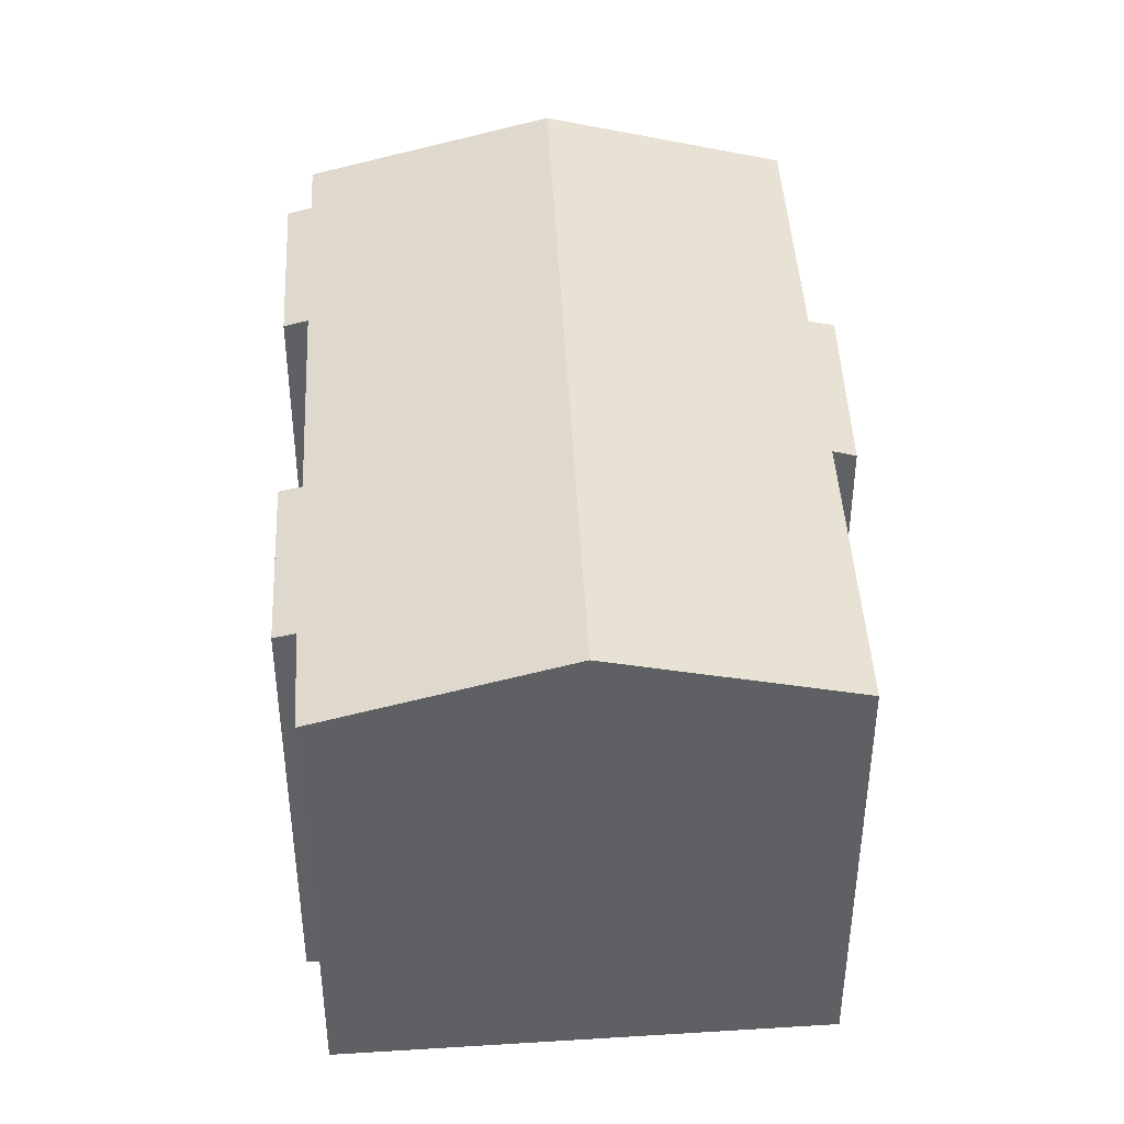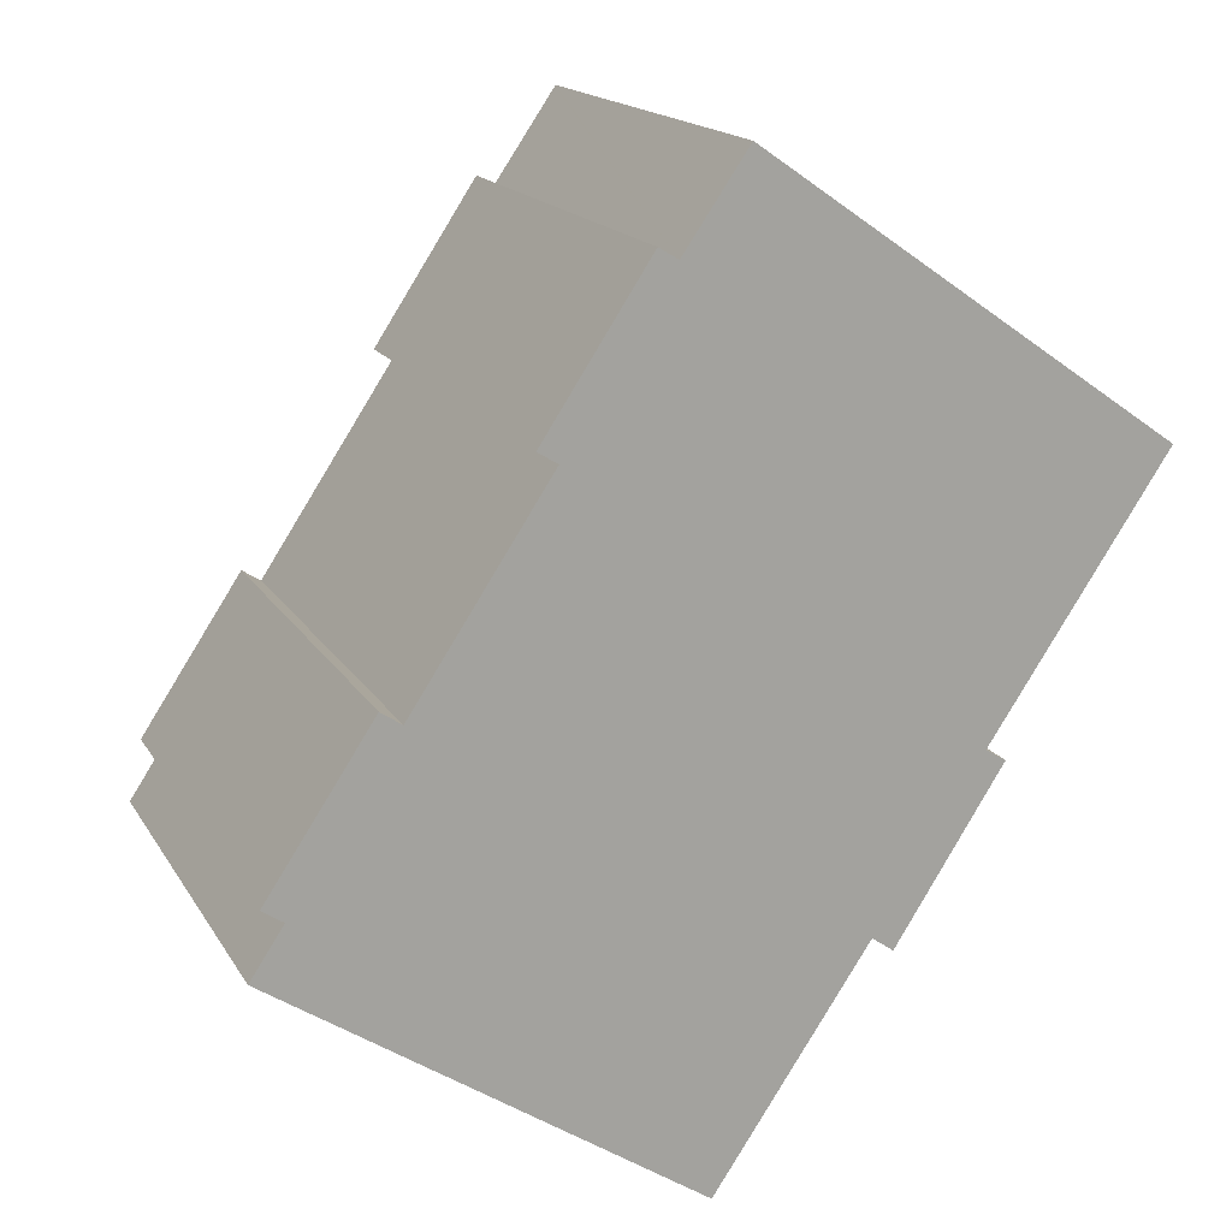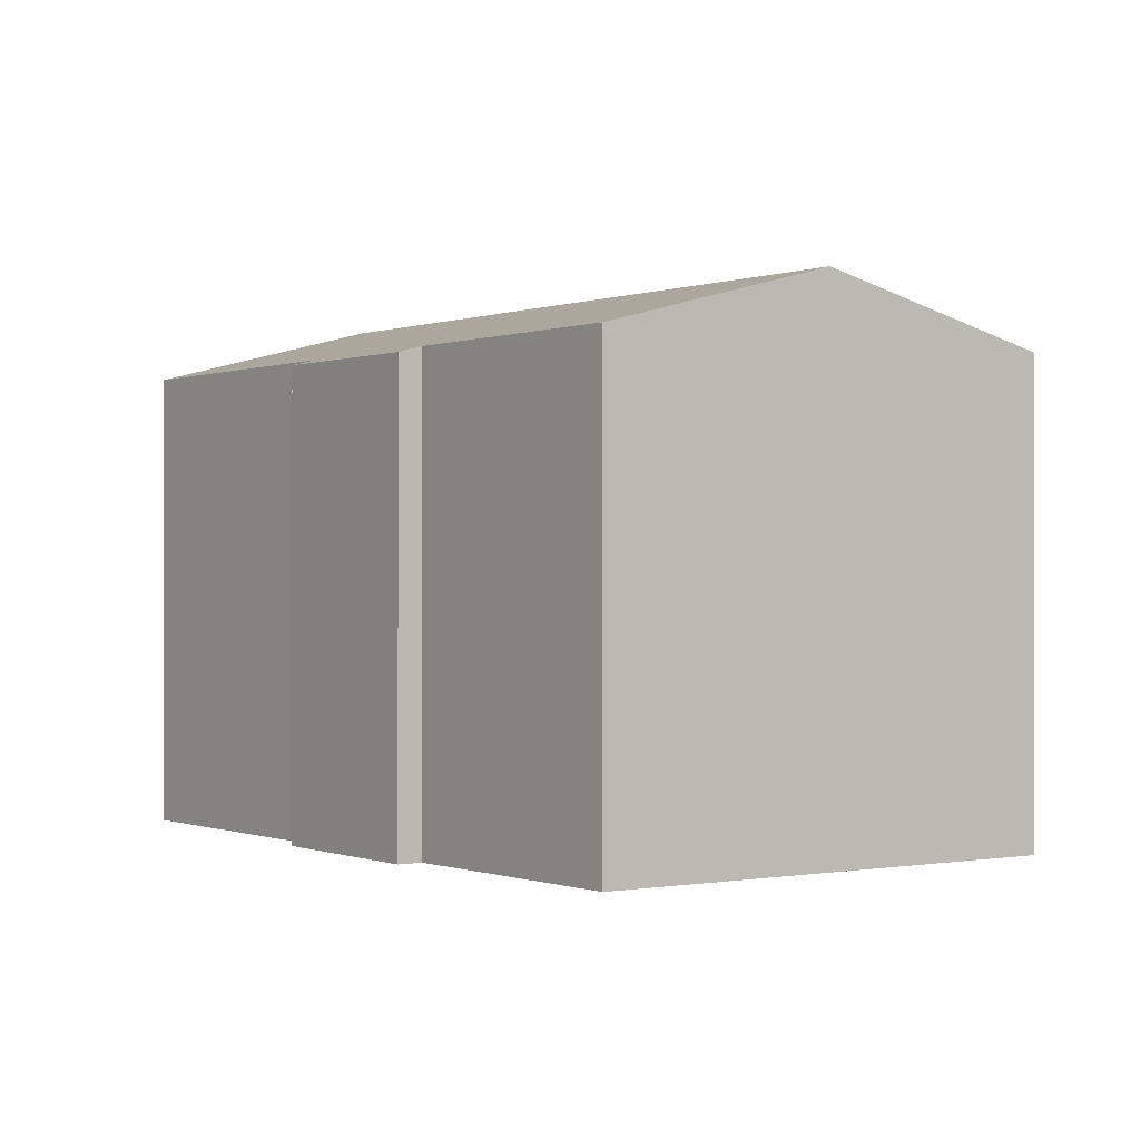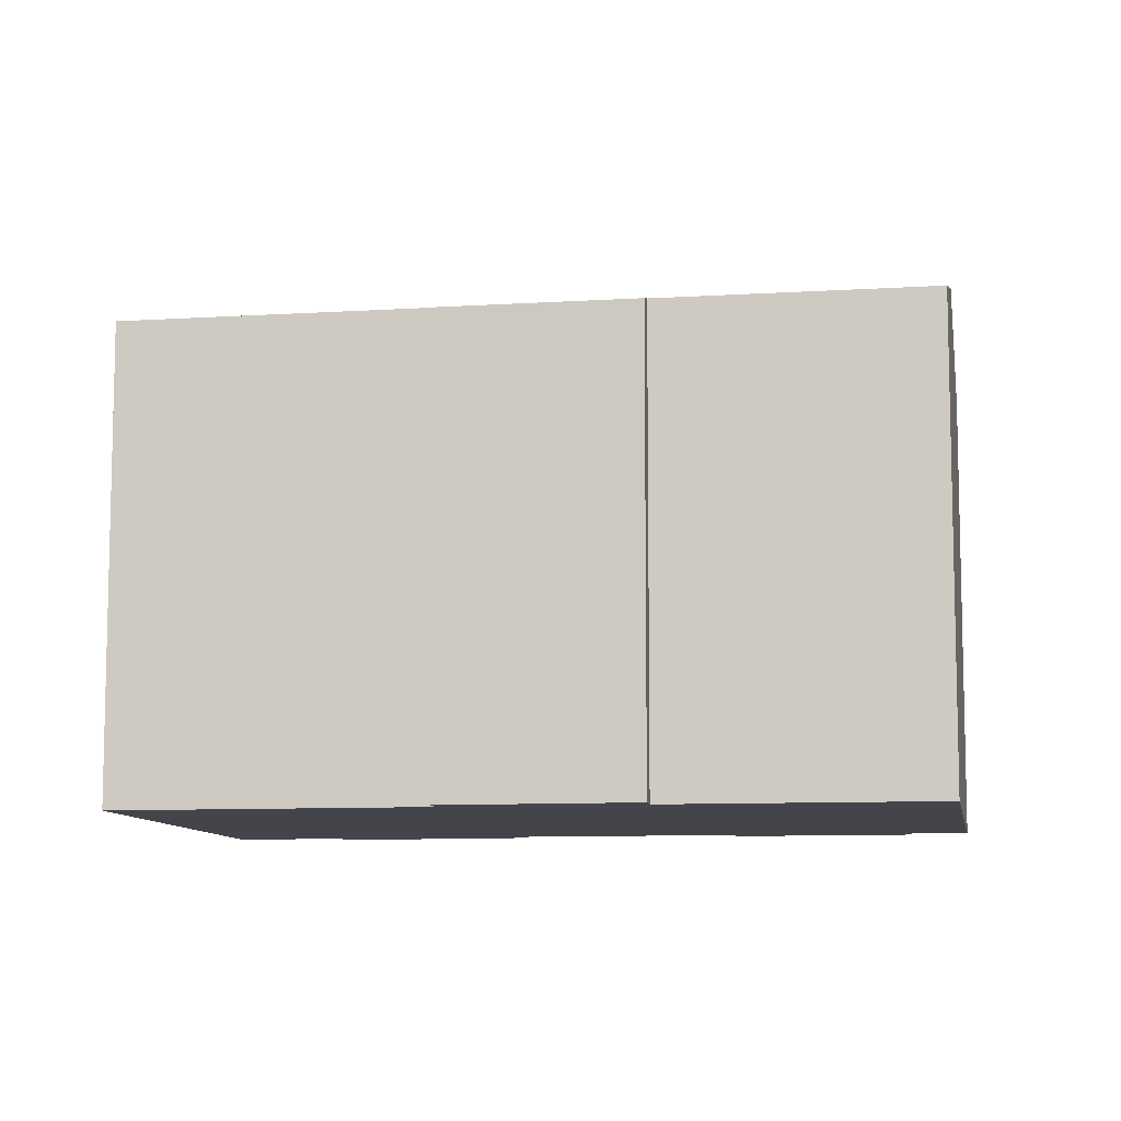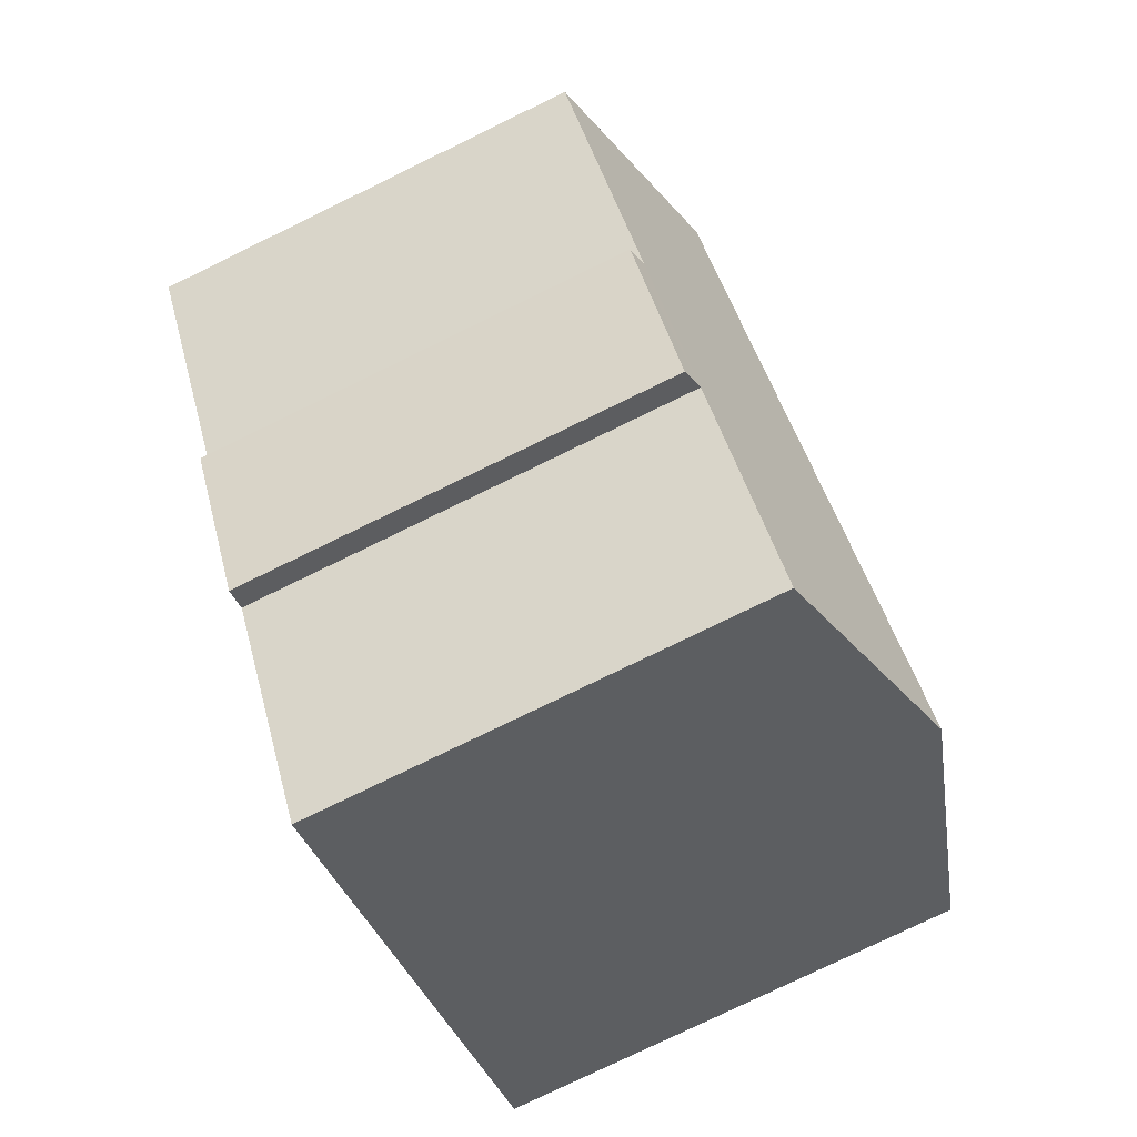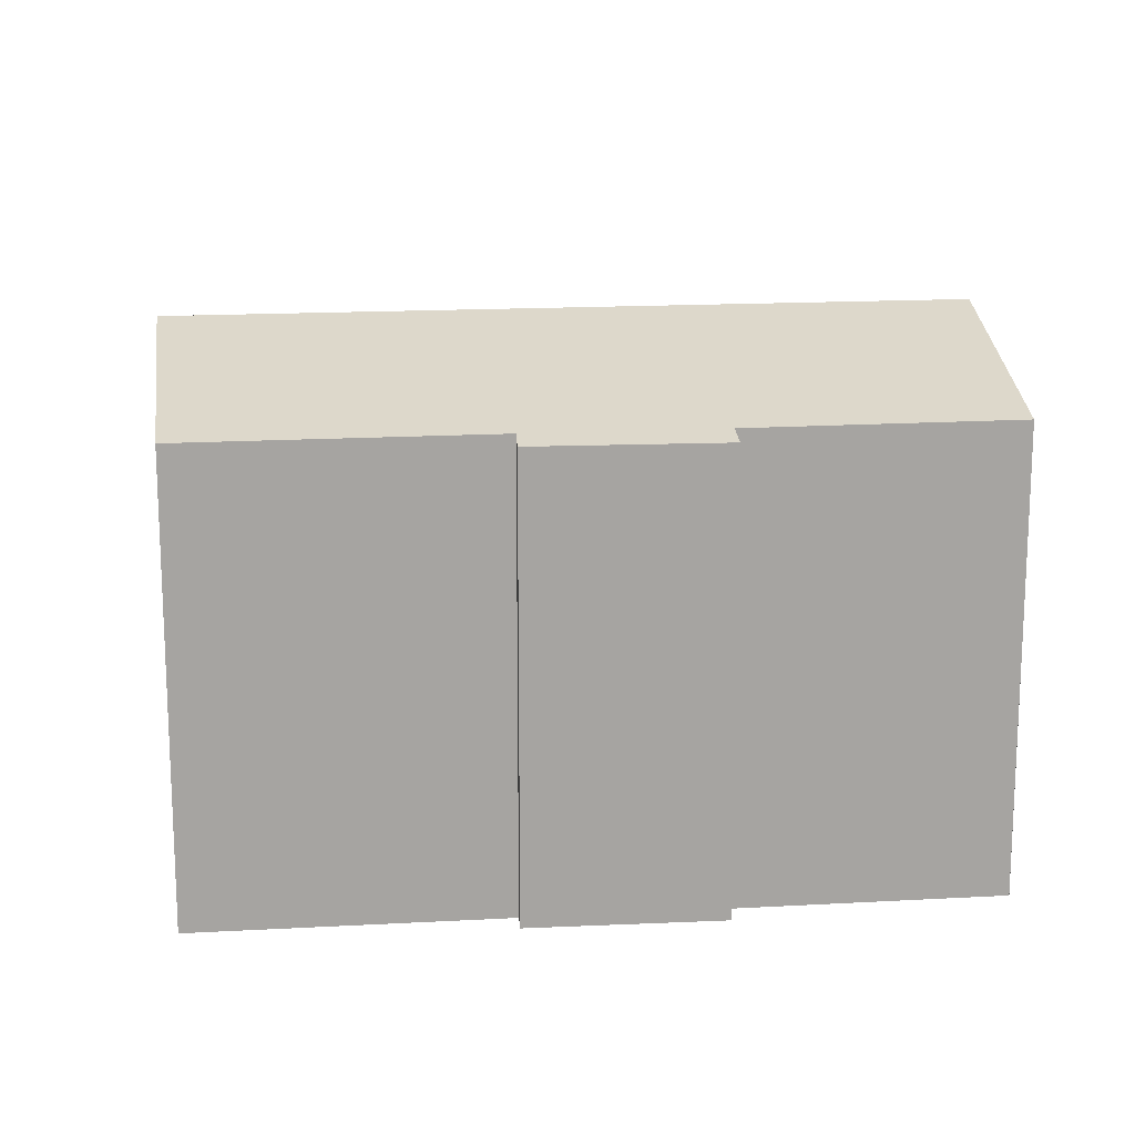
<metadata>
{"format":"obj","ext":"obj","renderer":"f3d","projection":"perspective","resolution":1024,"background":"white","views":[{"elev":43.8,"azim":30.6,"up":"+Y"},{"elev":16.4,"azim":-21.1,"up":"+Z"},{"elev":-0.1,"azim":178.0,"up":"+Y"},{"elev":-9.2,"azim":132.9,"up":"+Y"},{"elev":-78.5,"azim":115.9,"up":"+Z"},{"elev":16.9,"azim":117.3,"up":"+Y"}]}
</metadata>
<code>
v  10.55 13.06 -6.957
v  15.54 12.8 -1.229
v  11.35 12.82 -7.483
v  5.724 14.53 -3.773
v  17.69 14.53 14.37
v  18.48 12.81 3.264
v  19.04 12.64 2.929
v  23.28 12.8 10.49
v  22.52 13.04 11.02
v  16.12 12.62 -1.643
v  9.823 12.63 16.04
v  7.489 12.79 11.33
v  6.947 12.63 11.66
v  3.201 12.62 6.062
v  0.902 12.79 1.361
v  0.339 12.62 1.745
v  3.764 12.79 5.683
v  4.955 12.79 7.488
v  6.375 12.79 9.64
v  10.35 12.78 15.72
v  12.07 12.8 18.24
v  12.09 12.8 18.26
v  12.79 13.02 17.77
v  13.16 13.13 17.52
v  0.67 12.99 -0.442
v  0 12.79 7.83e-16
v  3.764 -3.48e-16 5.683
v  3.201 -3.712e-16 6.062
v  10.35 -9.628e-16 15.72
v  9.823 -9.822e-16 16.04
v  12.09 -1.118e-15 18.26
v  23.28 -6.421e-16 10.49
v  17.69 -8.801e-16 14.37
v  12.79 -1.088e-15 17.77
v  13.16 -1.073e-15 17.52
v  22.52 -6.746e-16 11.02
v  18.48 -1.999e-16 3.264
v  19.04 -1.793e-16 2.929
v  7.489 -6.936e-16 11.33
v  4.955 -4.585e-16 7.488
v  6.375 -5.903e-16 9.64
v  6.947 -7.141e-16 11.66
v  12.07 -1.117e-15 18.24
v  0.902 -8.334e-17 1.361
v  0 0 0
v  0.339 -1.069e-16 1.745
v  15.54 7.525e-17 -1.229
v  16.12 1.006e-16 -1.643
v  11.35 4.582e-16 -7.483
v  10.55 4.26e-16 -6.957
v  5.724 2.31e-16 -3.773
v  0.67 2.706e-17 -0.442
g defaultobject
f 1 2 3
f 2 1 4
f 2 4 5
f 2 5 6
f 2 6 7
f 6 5 8
f 8 5 9
f 7 10 2
f 11 12 13
f 14 15 16
f 15 14 4
f 4 14 17
f 4 17 5
f 5 17 18
f 5 18 19
f 5 19 12
f 5 12 20
f 20 12 11
f 5 20 21
f 5 21 22
f 5 22 23
f 5 23 24
f 15 25 26
f 25 15 4
f 14 27 17
f 27 14 28
f 11 29 20
f 29 11 30
f 31 23 22
f 23 31 24
f 24 31 5
f 5 31 9
f 9 31 8
f 8 31 32
f 32 31 33
f 33 31 34
f 33 34 35
f 32 33 36
f 37 7 6
f 7 37 38
f 27 18 17
f 18 27 19
f 19 27 12
f 12 27 39
f 39 27 40
f 39 40 41
f 42 11 13
f 11 42 30
f 29 21 20
f 21 29 22
f 22 29 31
f 31 29 43
f 26 44 15
f 44 26 45
f 16 28 14
f 28 16 46
f 39 13 12
f 13 39 42
f 10 47 2
f 47 10 48
f 49 1 3
f 1 49 4
f 4 49 25
f 25 49 26
f 26 49 45
f 45 49 50
f 45 50 51
f 45 51 52
f 44 16 15
f 16 44 46
f 8 37 6
f 37 8 32
f 38 10 7
f 10 38 48
f 2 49 3
f 49 2 47
f 47 50 49
f 50 47 51
f 51 47 52
f 35 29 33
f 29 35 43
f 43 35 34
f 43 34 31
f 38 47 48
f 47 38 52
f 52 38 45
f 45 38 37
f 45 37 32
f 45 32 44
f 44 32 46
f 46 32 27
f 27 32 40
f 40 32 36
f 40 36 41
f 41 36 33
f 41 33 39
f 39 33 42
f 42 33 29
f 42 29 30
f 28 46 27

</code>
